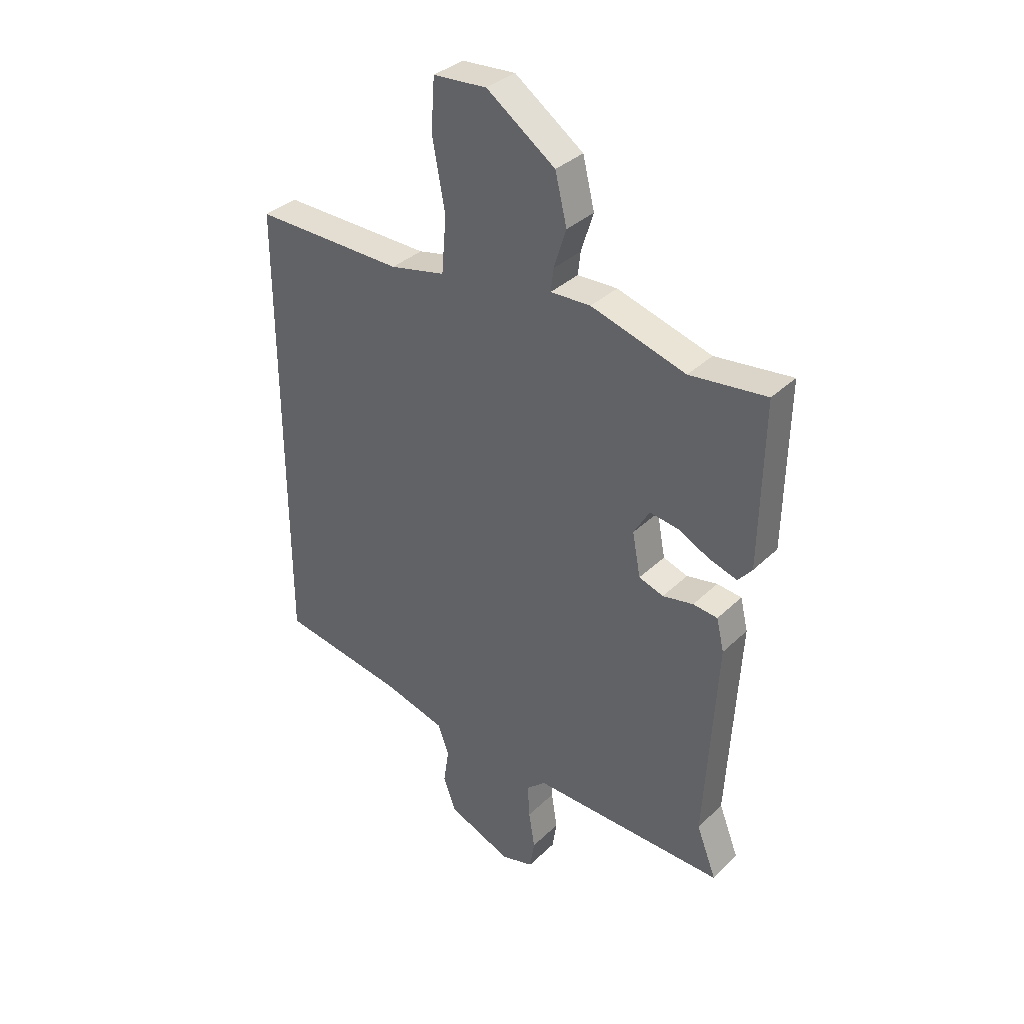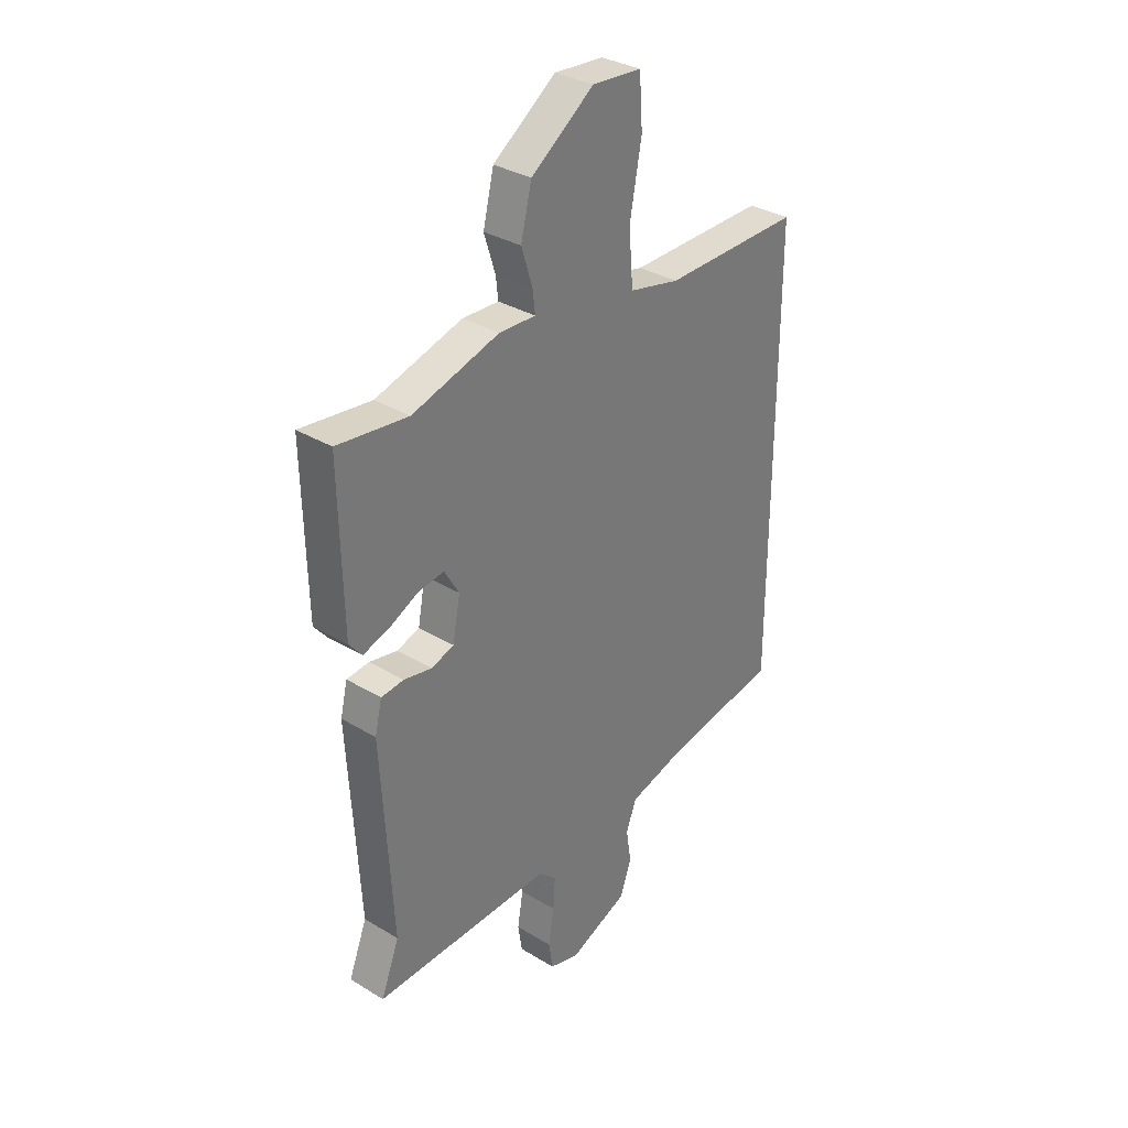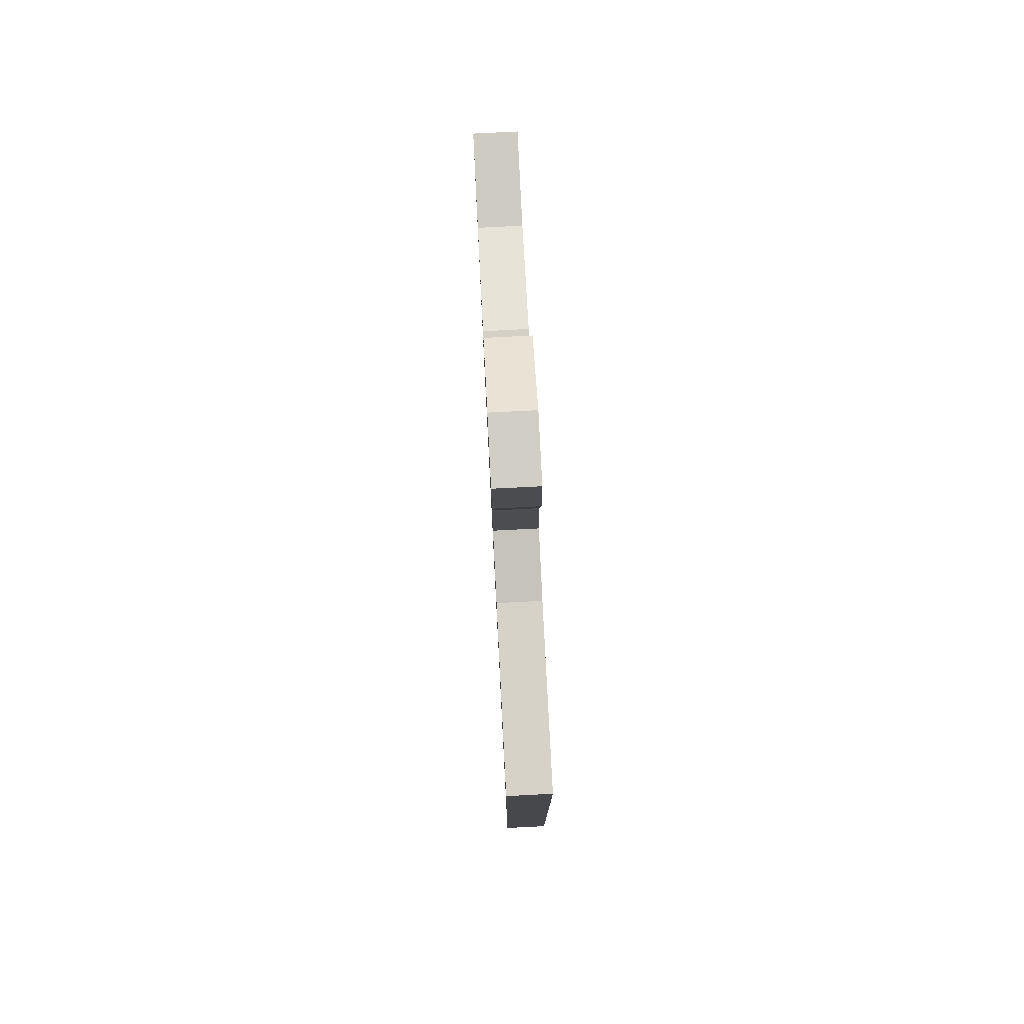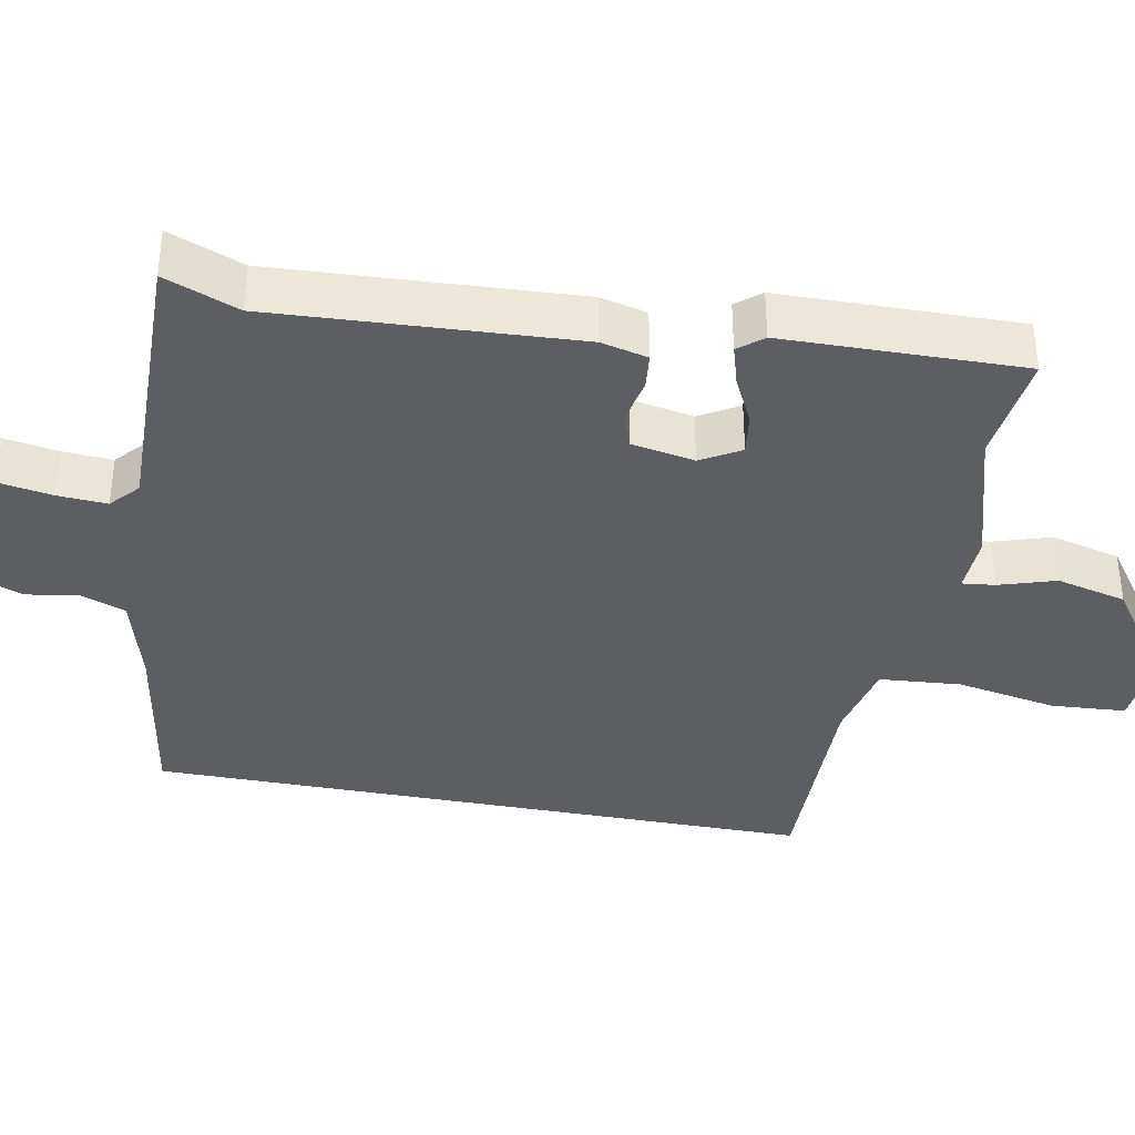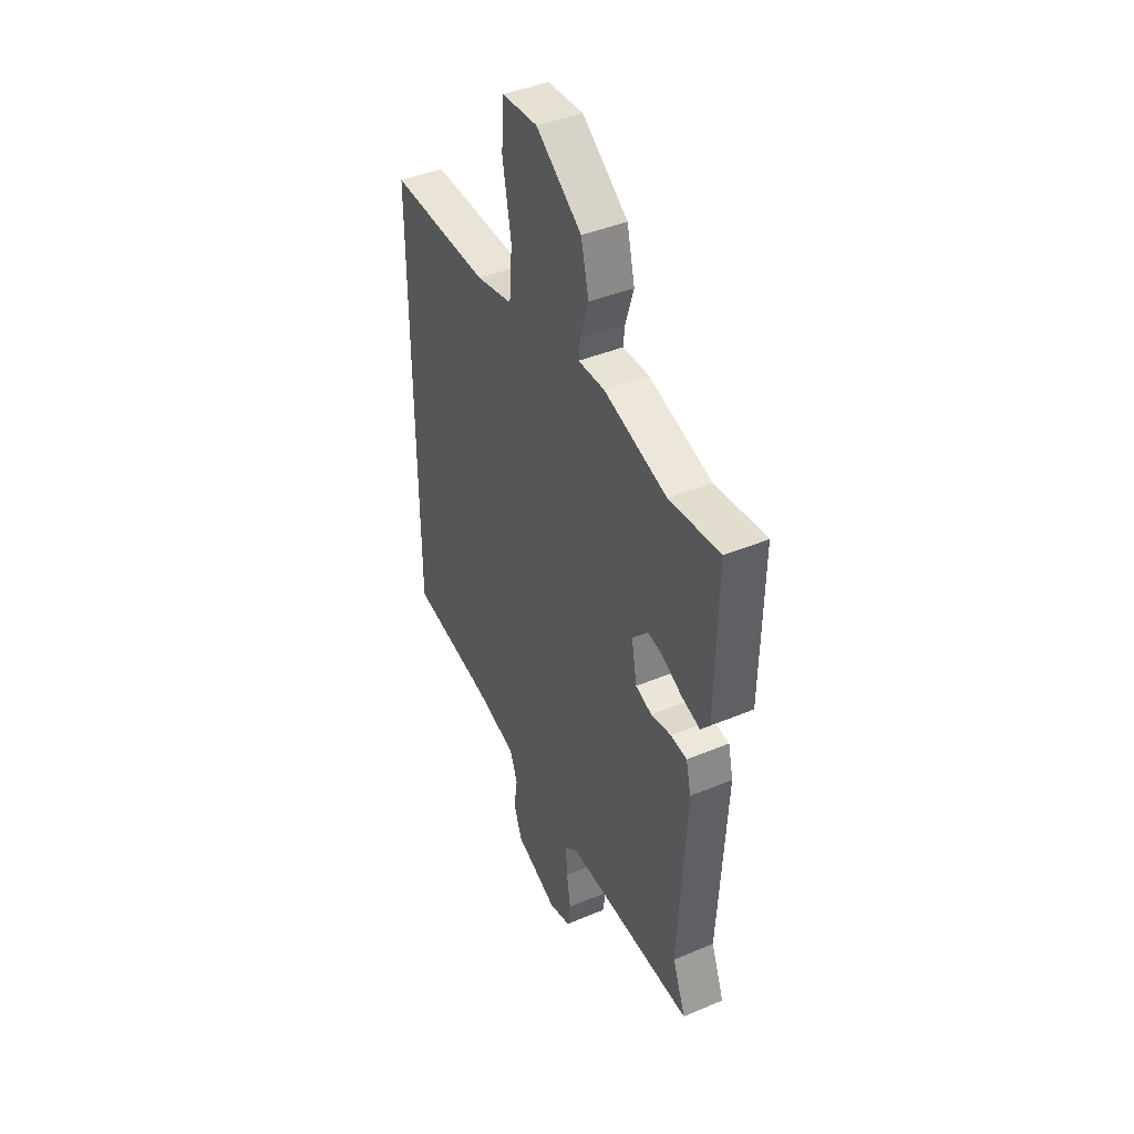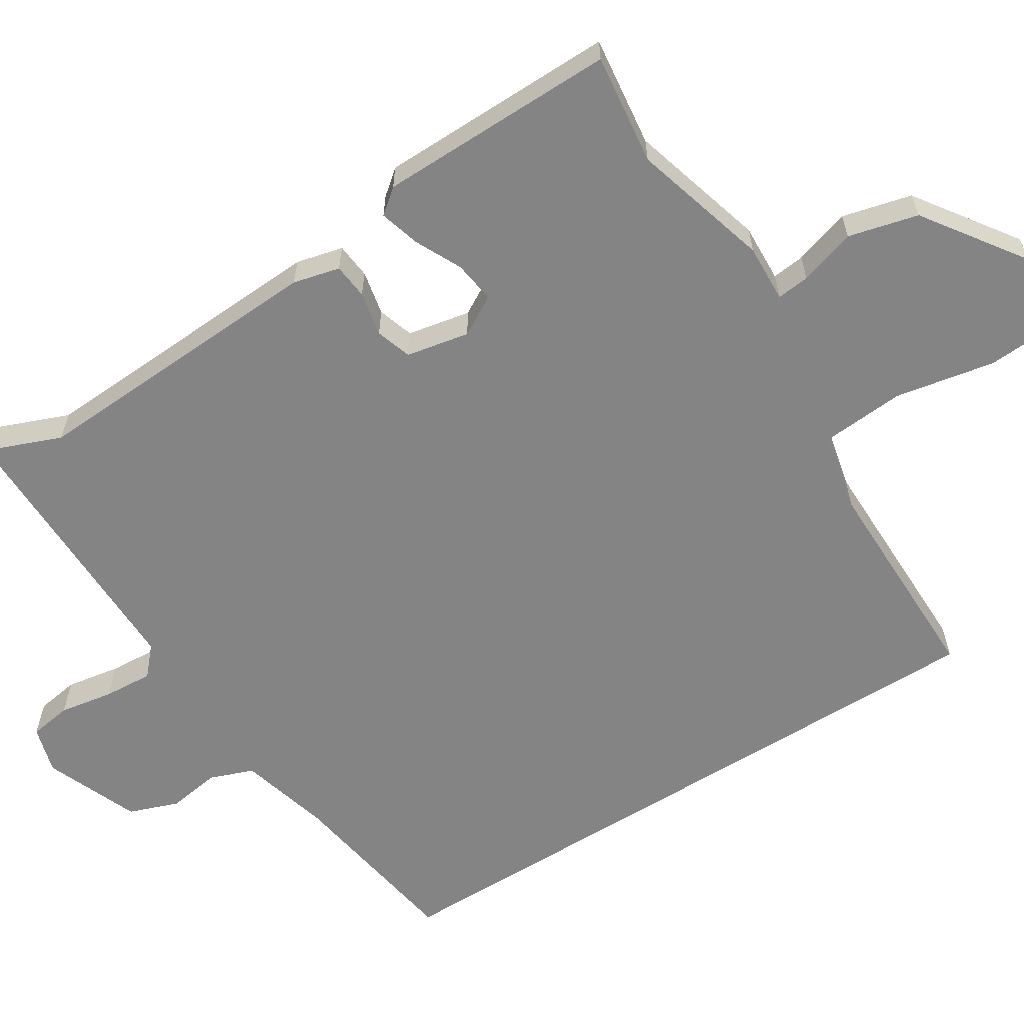
<metadata>
{"format":"obj","ext":"obj","renderer":"f3d","projection":"perspective","resolution":1024,"background":"white","views":[{"elev":35.3,"azim":-141.3,"up":"+Z"},{"elev":32.9,"azim":-50.1,"up":"+Z"},{"elev":78.5,"azim":87.1,"up":"+Z"},{"elev":-37.4,"azim":-100.8,"up":"+Y"},{"elev":42.3,"azim":-116.6,"up":"+Z"},{"elev":-61.3,"azim":-58.1,"up":"+Y"}]}
</metadata>
<code>
v 0.5 0.07 0.473
v 0.5 0.07 -0.427
v 0.256 0.07 -0.468
v 0.133 0.07 -0.502
v 0.111 0.07 -0.561
v 0.122 0.07 -0.632
v 0.098 0.07 -0.699
v -0.028 0.07 -0.751
v -0.092 0.07 -0.733
v -0.101 0.07 -0.676
v -0.089 0.07 -0.603
v -0.085 0.07 -0.537
v -0.123 0.07 -0.503
v -0.504 0.07 -0.51
v -0.465 0.07 -0.41
v -0.488 0.07 -0.005
v -0.473 0.07 0.058
v -0.425 0.07 0.063
v -0.365 0.07 0.051
v -0.317 0.07 0.067
v -0.301 0.07 0.152
v -0.332 0.07 0.205
v -0.388 0.07 0.197
v -0.451 0.07 0.166
v -0.505 0.07 0.15
v -0.532 0.07 0.183
v -0.538 0.07 0.505
v -0.388 0.07 0.487
v -0.203 0.07 0.541
v -0.125 0.07 0.538
v -0.13 0.07 0.582
v -0.154 0.07 0.658
v -0.131 0.07 0.752
v 0.003 0.07 0.847
v 0.108 0.07 0.839
v 0.115 0.07 0.738
v 0.09 0.07 0.603
v 0.099 0.07 0.493
v 0.207 0.07 0.469
v 0.5 0 0.473
v 0.5 0 -0.427
v 0.256 0 -0.468
v 0.133 0 -0.502
v 0.111 0 -0.561
v 0.122 0 -0.632
v 0.098 0 -0.699
v -0.028 0 -0.751
v -0.092 0 -0.733
v -0.101 0 -0.676
v -0.089 0 -0.603
v -0.085 0 -0.537
v -0.123 0 -0.503
v -0.504 0 -0.51
v -0.465 0 -0.41
v -0.488 0 -0.005
v -0.473 0 0.058
v -0.425 0 0.063
v -0.365 0 0.051
v -0.317 0 0.067
v -0.301 0 0.152
v -0.332 0 0.205
v -0.388 0 0.197
v -0.451 0 0.166
v -0.505 0 0.15
v -0.532 0 0.183
v -0.538 0 0.505
v -0.388 0 0.487
v -0.203 0 0.541
v -0.125 0 0.538
v -0.13 0 0.582
v -0.154 0 0.658
v -0.131 0 0.752
v 0.003 0 0.847
v 0.108 0 0.839
v 0.115 0 0.738
v 0.09 0 0.603
v 0.099 0 0.493
v 0.207 0 0.469
f 34 35 36 37
f 34 37 38
f 31 32 33 34
f 30 31 34 38
f 28 29 30 38
f 25 26 27 28
f 23 24 25 28
f 22 23 28 38
f 21 22 38 39
f 16 17 18 19
f 15 16 19 20
f 13 14 15
f 13 15 20
f 12 13 20 21
f 8 9 10 11
f 8 11 12
f 5 6 7 8
f 4 5 8 12
f 3 4 12 21
f 3 21 39
f 1 2 3 39
f 76 75 74 73
f 77 76 73
f 73 72 71 70
f 77 73 70 69
f 77 69 68 67
f 67 66 65 64
f 67 64 63 62
f 77 67 62 61
f 78 77 61 60
f 58 57 56 55
f 59 58 55 54
f 54 53 52
f 59 54 52
f 60 59 52 51
f 50 49 48 47
f 51 50 47
f 47 46 45 44
f 51 47 44 43
f 60 51 43 42
f 78 60 42
f 78 42 41 40
f 1 40 41 2
f 2 41 42 3
f 3 42 43 4
f 4 43 44 5
f 5 44 45 6
f 6 45 46 7
f 7 46 47 8
f 8 47 48 9
f 9 48 49 10
f 10 49 50 11
f 11 50 51 12
f 12 51 52 13
f 13 52 53 14
f 14 53 54 15
f 15 54 55 16
f 16 55 56 17
f 17 56 57 18
f 18 57 58 19
f 19 58 59 20
f 20 59 60 21
f 21 60 61 22
f 22 61 62 23
f 23 62 63 24
f 24 63 64 25
f 25 64 65 26
f 26 65 66 27
f 27 66 67 28
f 28 67 68 29
f 29 68 69 30
f 30 69 70 31
f 31 70 71 32
f 32 71 72 33
f 33 72 73 34
f 34 73 74 35
f 35 74 75 36
f 36 75 76 37
f 37 76 77 38
f 38 77 78 39
f 39 78 40 1

</code>
